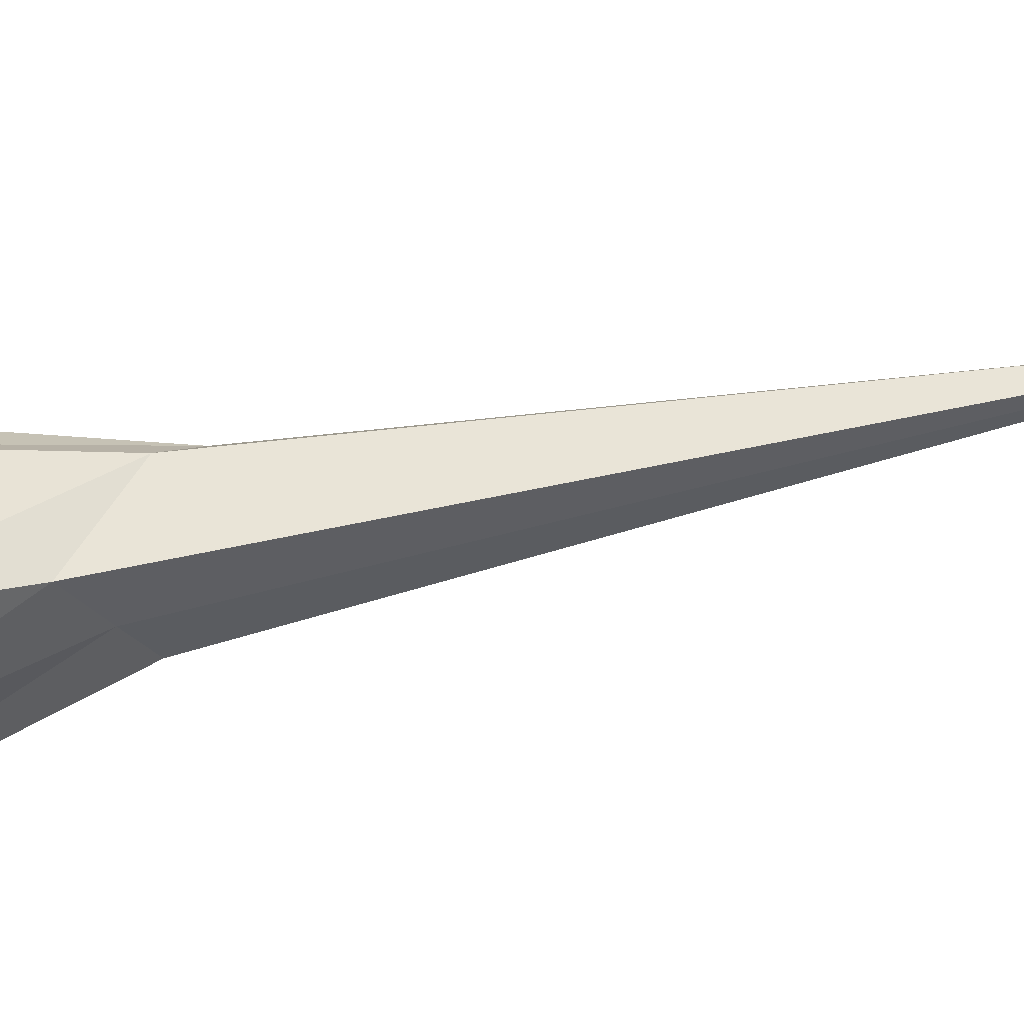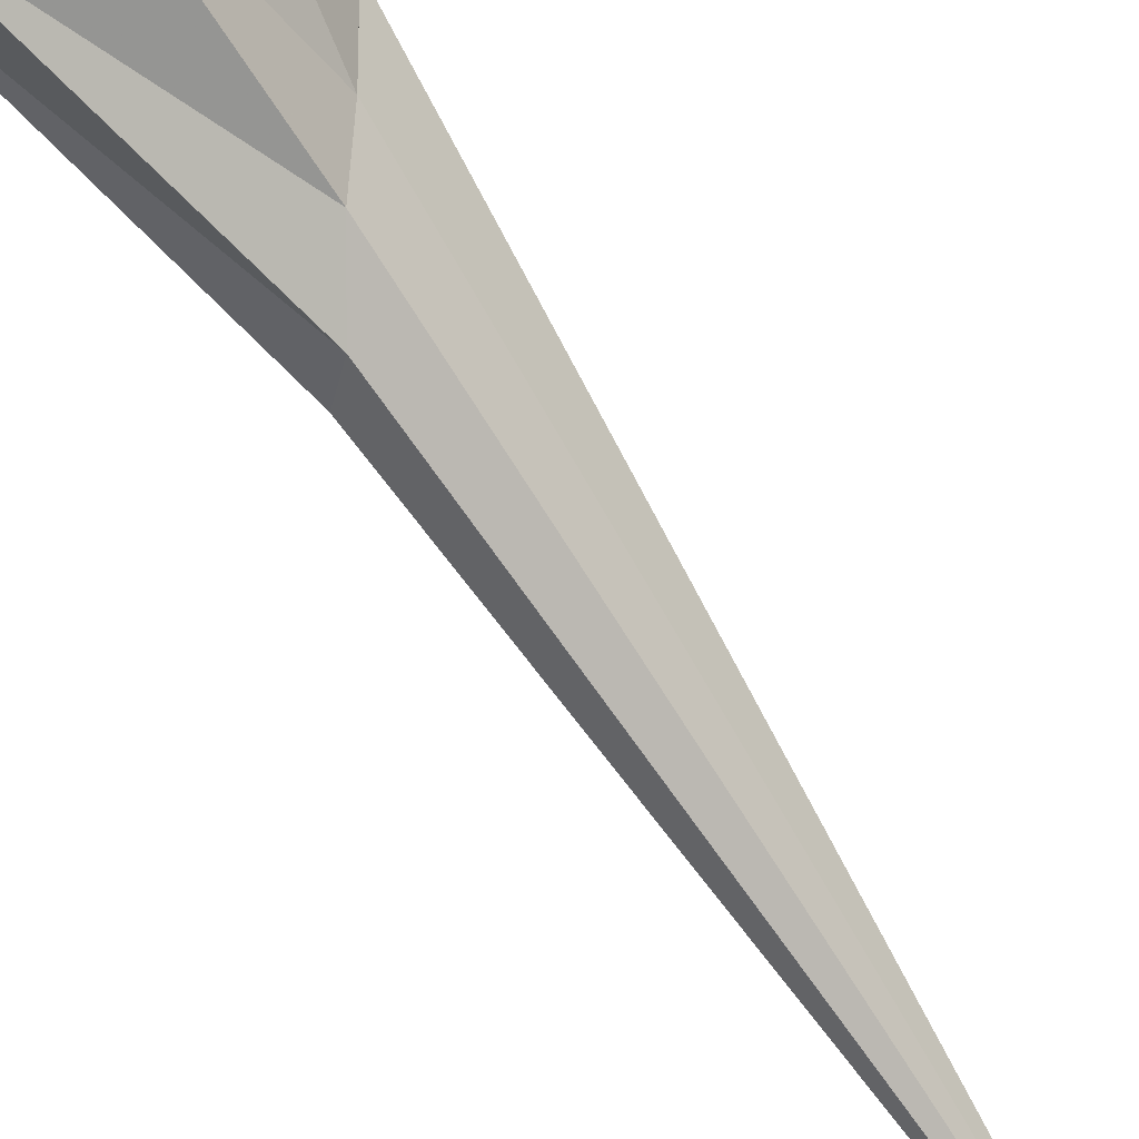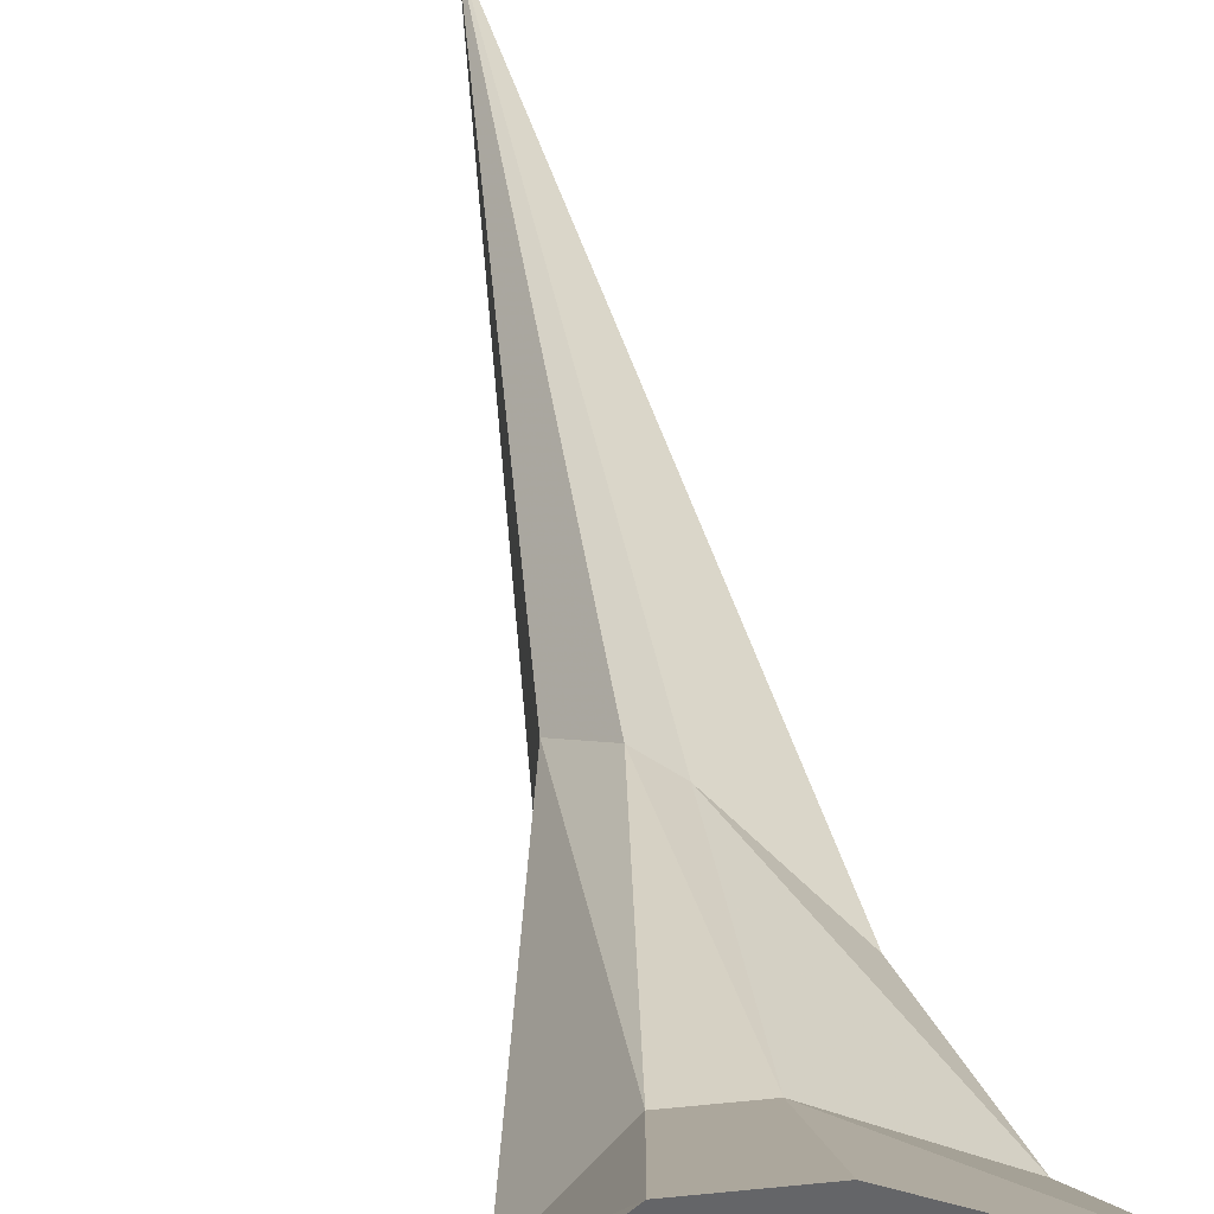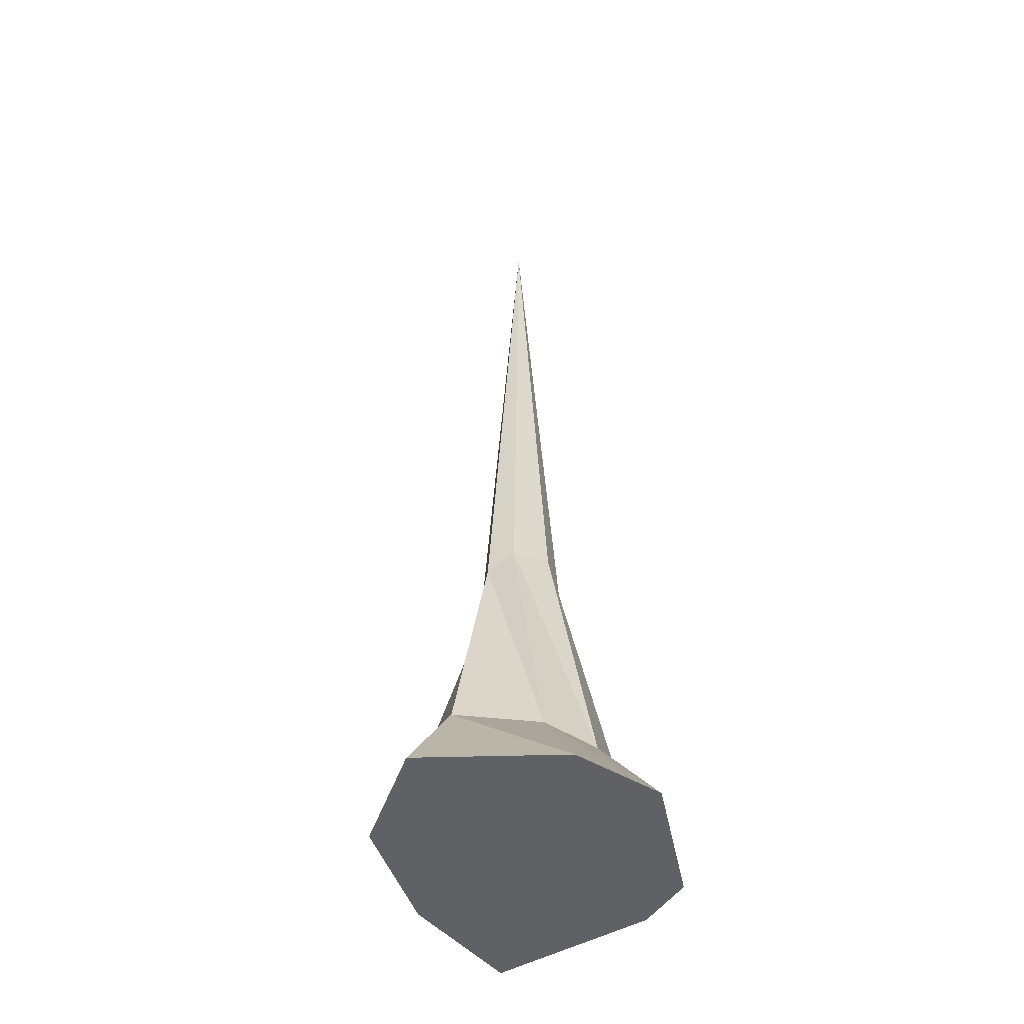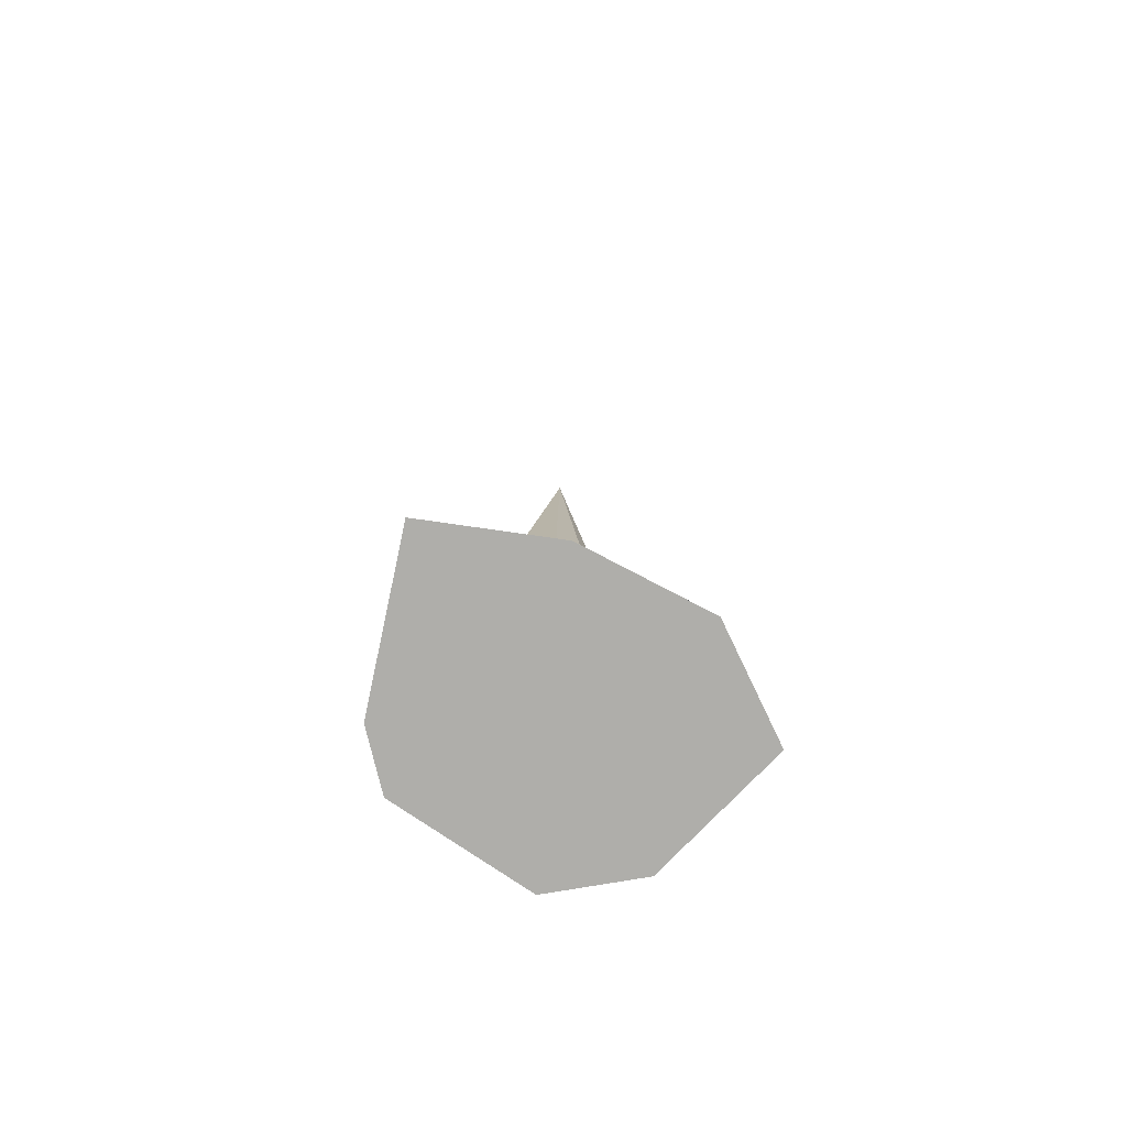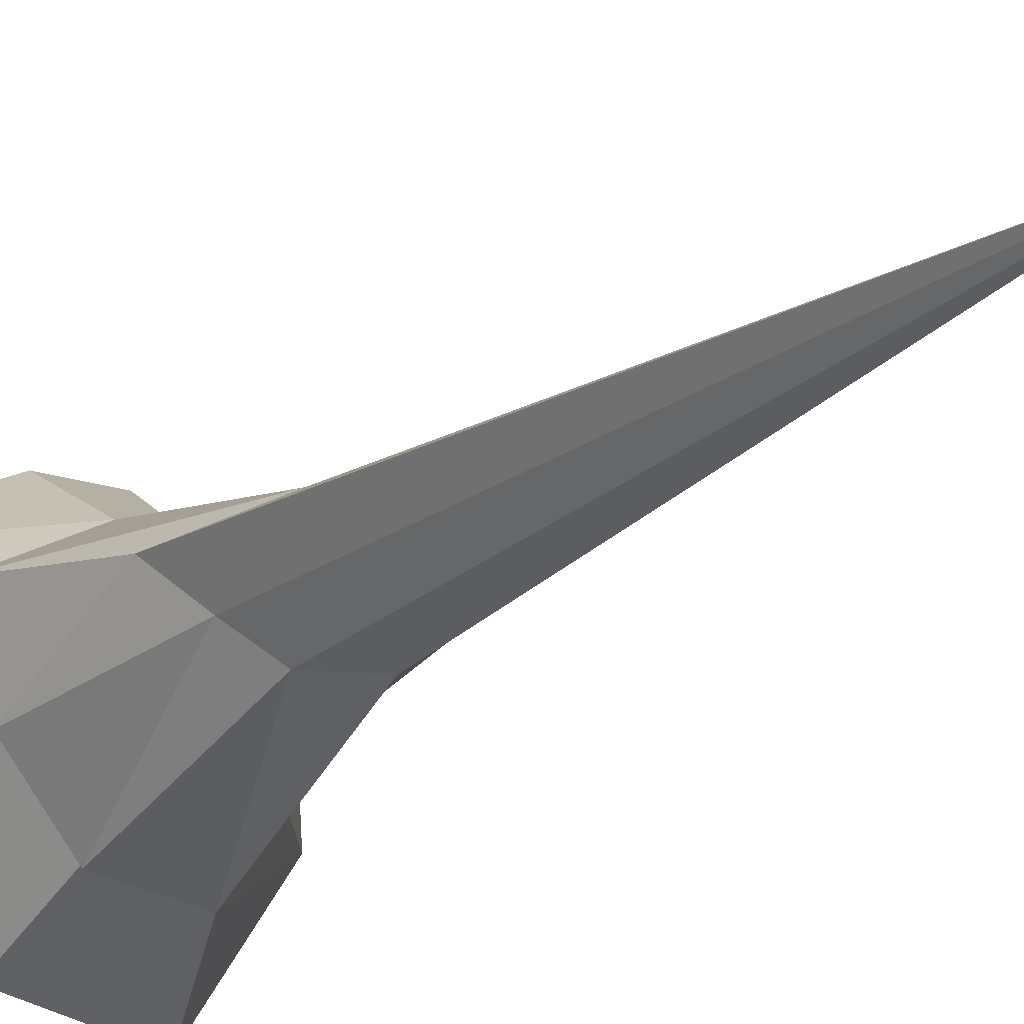
<metadata>
{"format":"obj","ext":"obj","renderer":"f3d","projection":"perspective","resolution":1024,"background":"white","views":[{"elev":22.3,"azim":62.9,"up":"+Z"},{"elev":-76.1,"azim":33.7,"up":"+Z"},{"elev":38.9,"azim":-7.5,"up":"+Z"},{"elev":-46.5,"azim":-120.9,"up":"+Y"},{"elev":-77.6,"azim":103.4,"up":"+Y"},{"elev":-18.9,"azim":147.3,"up":"+Z"}]}
</metadata>
<code>
o cave large stagamite_back
v 0.05 0.93 0.21
v -0.01 1.04 0.18
v -0.09 1.18 0.08
v -0.1 1.14 -0.06
v -0.03 1.08 -0.12
v 0.07 0.93 -0.09
v 0.15 0.83 0.01
v 0.23 0.71 0.13
v 0.01 2.99 0.03
v 0.09 0.29 -0.27
v 0.26 0.29 -0.06
v -0.16 0.29 -0.31
v -0.09 0.29 0.34
v -0.25 0.29 0.14
v -0.27 0.29 -0.06
v 0.05 0.29 0.34
v 0.33 0.29 0.19
v -0.47 0 0.2
v -0.49 0 -0.1
v -0.13 0 0.51
v 0.07 0 0.51
v 0.55 0 0.28
v 0.4 0 -0.1
v 0.09 0.29 -0.26
v 0.13 0 -0.41
v -0.24 0 -0.49
f 1 2 3 4 5 6 7 8
f 3 4 9
f 4 5 9
f 7 8 9
f 8 1 9
f 1 2 9
f 5 6 9
f 6 7 9
f 2 3 9
f 10 11 7 6
f 12 10 6 5
f 13 14 3 2
f 14 15 4 3
f 15 12 5 4
f 16 13 2 1
f 17 16 1 8
f 11 17 8 7
f 15 14 18 19
f 14 13 20 18
f 13 16 21 20
f 16 17 22 21
f 17 11 23 22
f 11 24 25 23
f 24 12 26 25
f 12 15 19 26
f 12 24 11 17 16 13 14 15
f 19 18 20 21 22 23 25 26
o cave large stagamite_front
v 0.05 0.93 0.21
v -0.01 1.04 0.18
v -0.09 1.18 0.08
v -0.1 1.14 -0.06
v -0.03 1.08 -0.12
v 0.07 0.93 -0.09
v 0.15 0.83 0.01
v 0.23 0.71 0.13
v 0.01 2.99 0.03
v 0.09 0.29 -0.27
v 0.26 0.29 -0.06
v -0.16 0.29 -0.31
v -0.09 0.29 0.34
v -0.25 0.29 0.14
v -0.27 0.29 -0.06
v 0.05 0.29 0.34
v 0.33 0.29 0.19
v -0.47 0 0.2
v -0.49 0 -0.1
v -0.13 0 0.51
v 0.07 0 0.51
v 0.55 0 0.28
v 0.4 0 -0.1
v 0.09 0.29 -0.26
v 0.13 0 -0.41
v -0.24 0 -0.49
f 27 28 29 30 31 32 33 34
f 29 30 35
f 30 31 35
f 33 34 35
f 34 27 35
f 27 28 35
f 31 32 35
f 32 33 35
f 28 29 35
f 36 37 33 32
f 38 36 32 31
f 39 40 29 28
f 40 41 30 29
f 41 38 31 30
f 42 39 28 27
f 43 42 27 34
f 37 43 34 33
f 41 40 44 45
f 40 39 46 44
f 39 42 47 46
f 42 43 48 47
f 43 37 49 48
f 37 50 51 49
f 50 38 52 51
f 38 41 45 52
f 38 50 37 43 42 39 40 41
f 45 44 46 47 48 49 51 52

</code>
